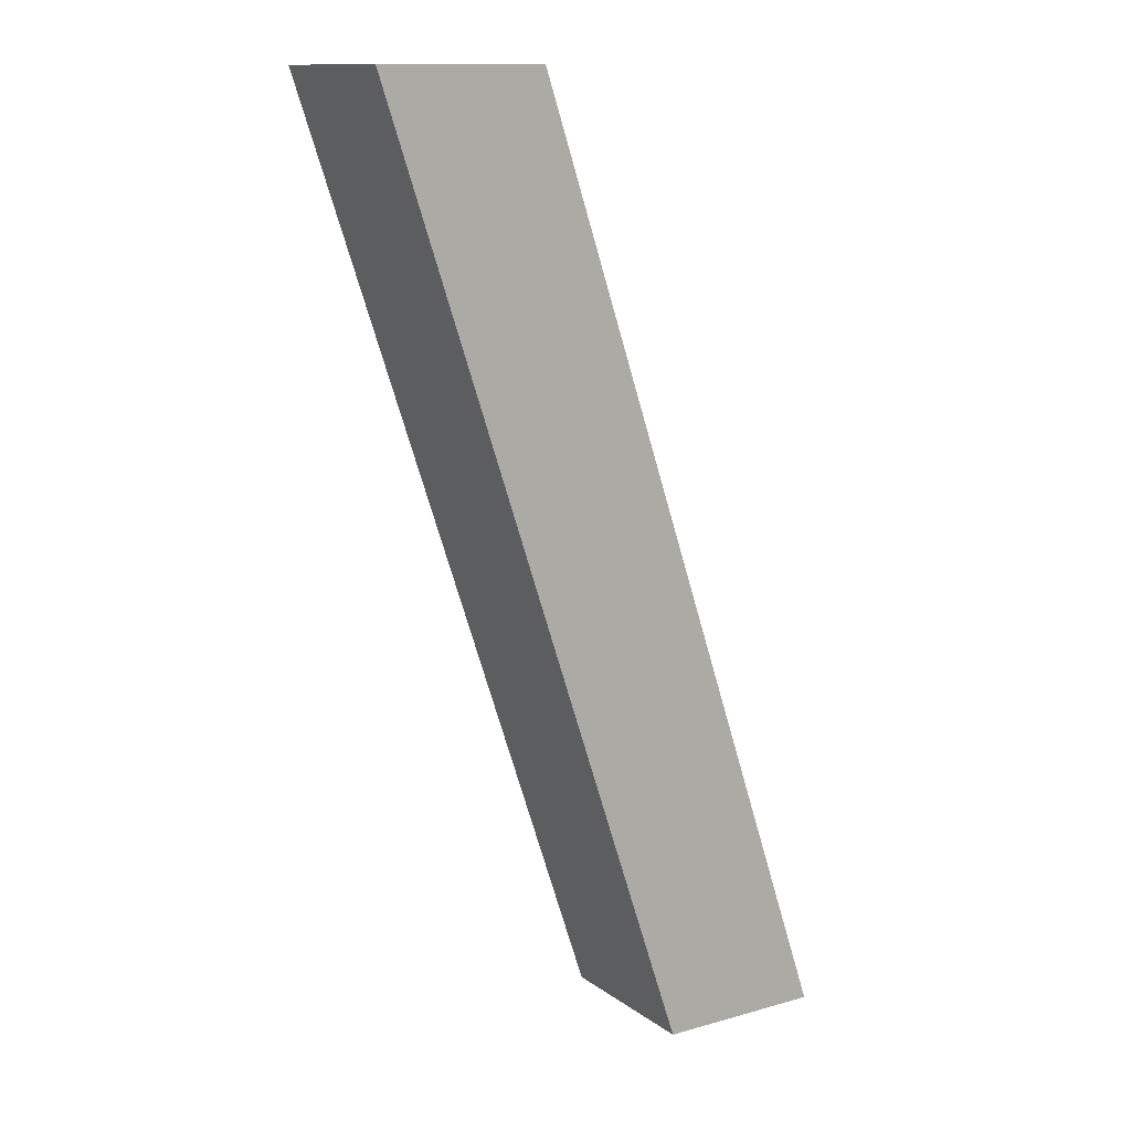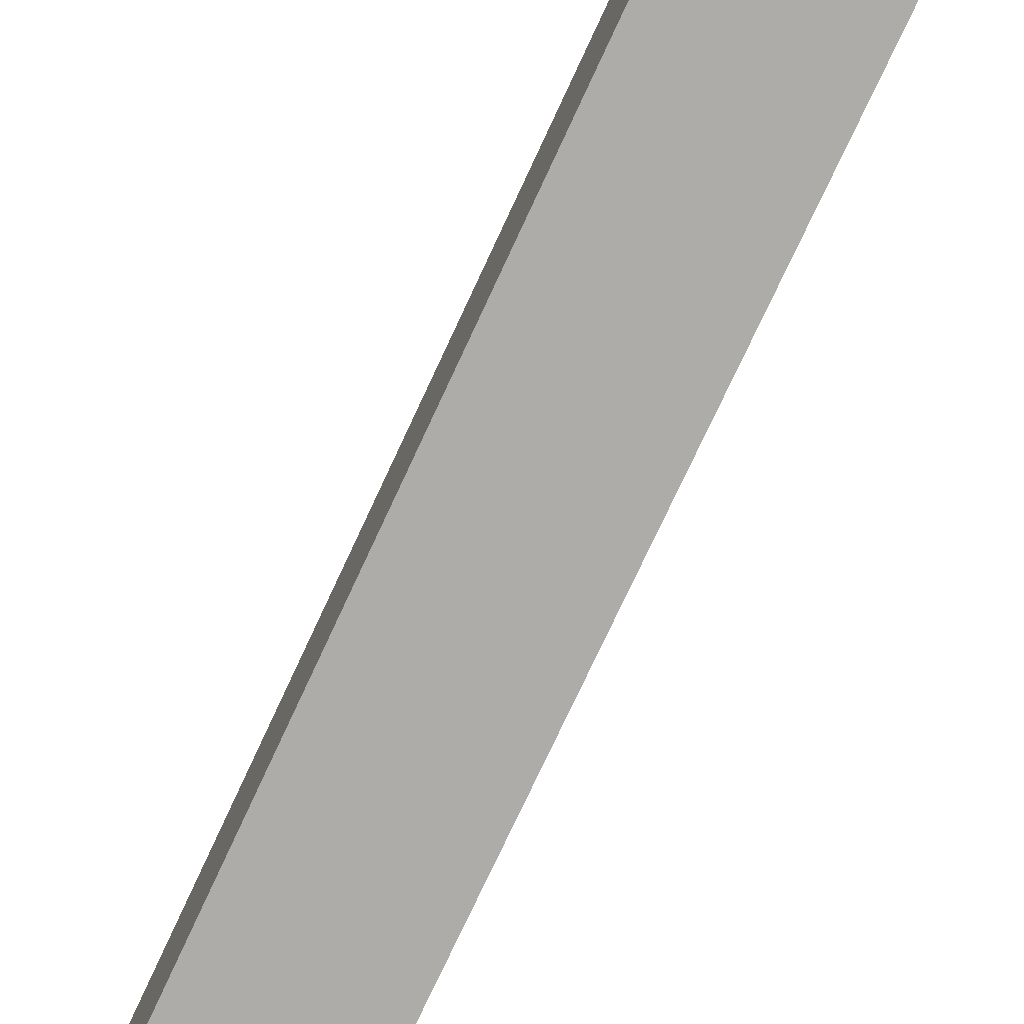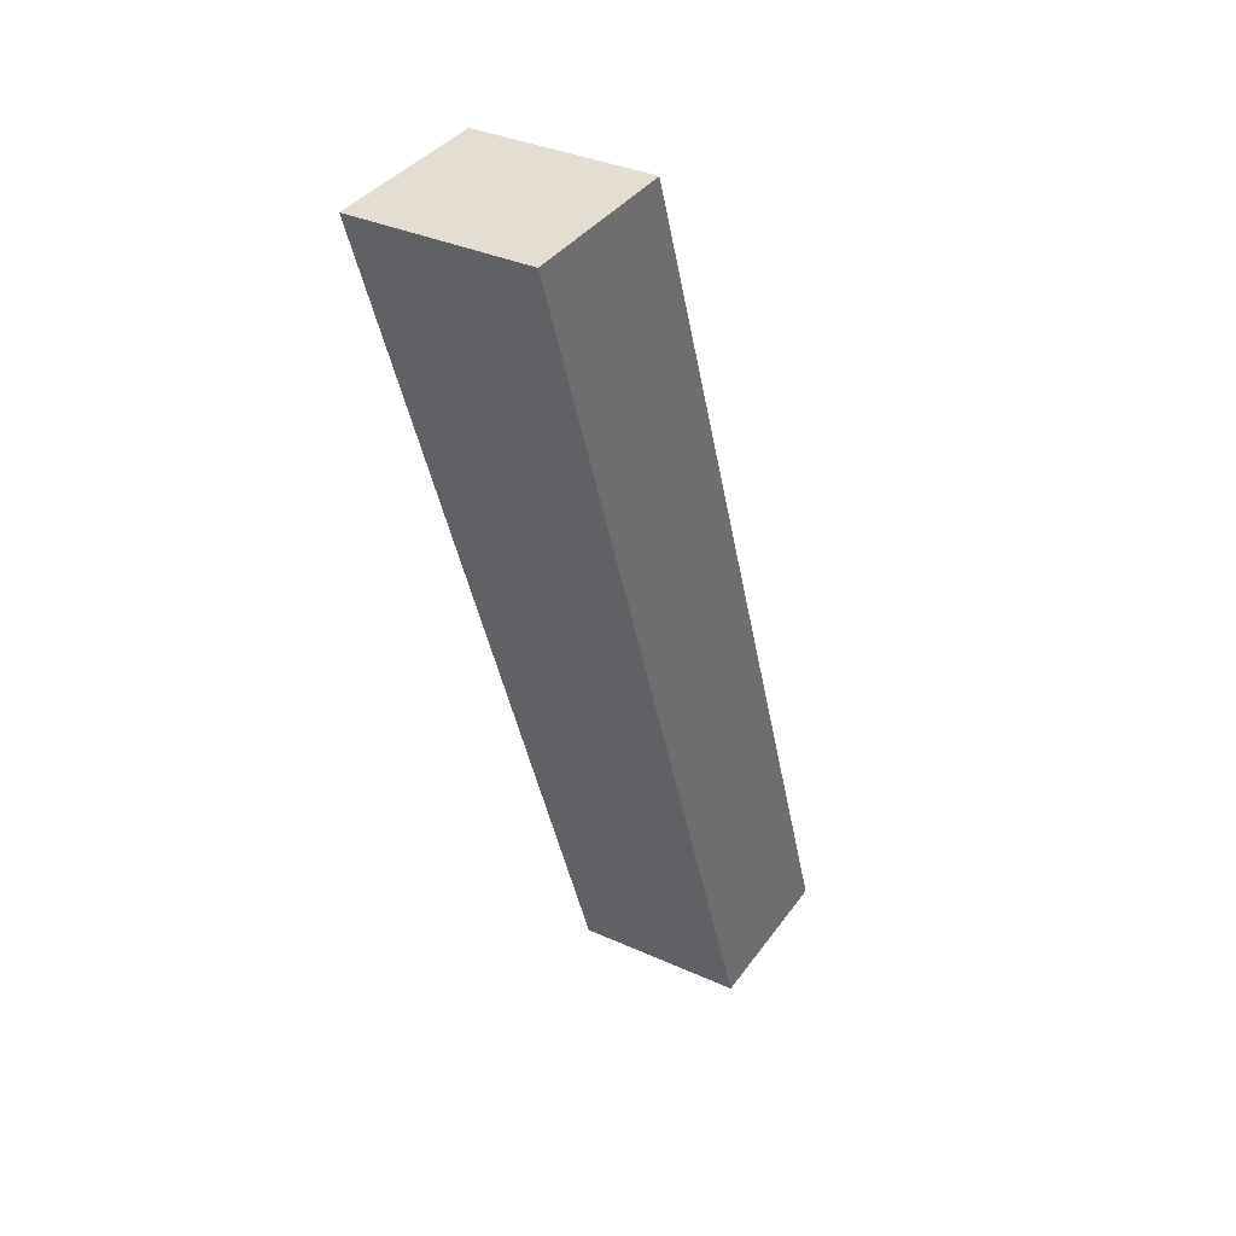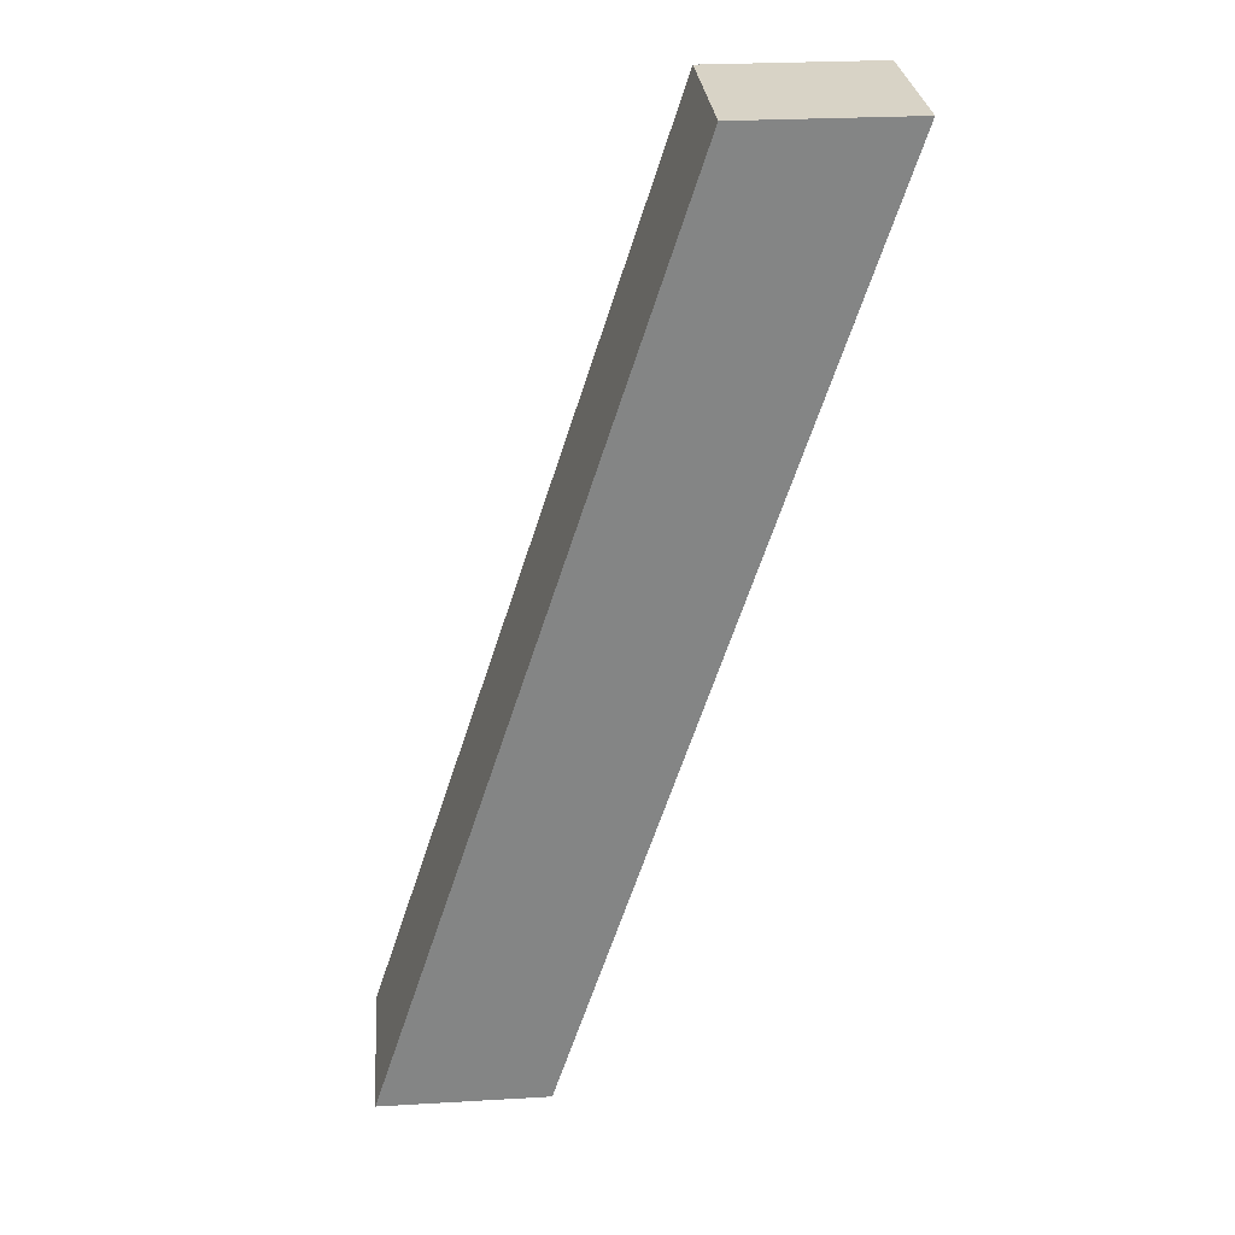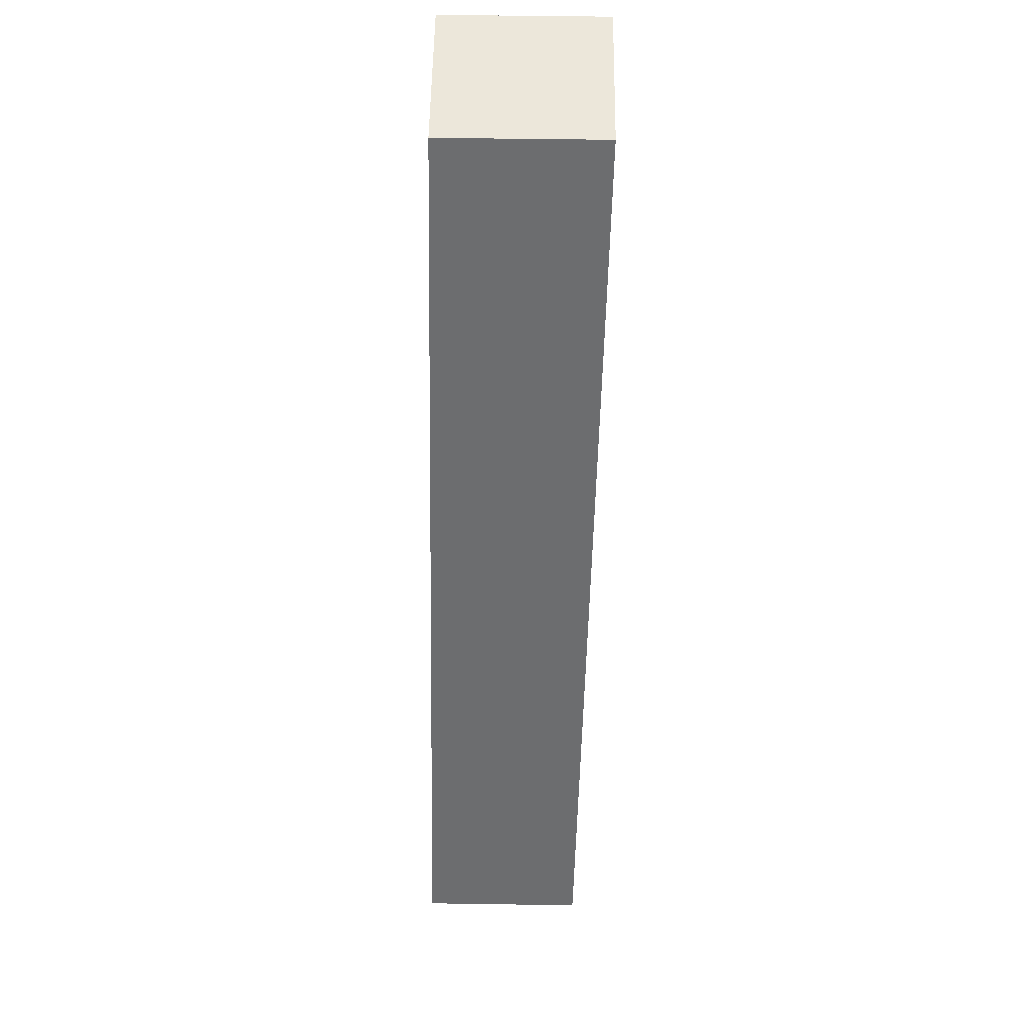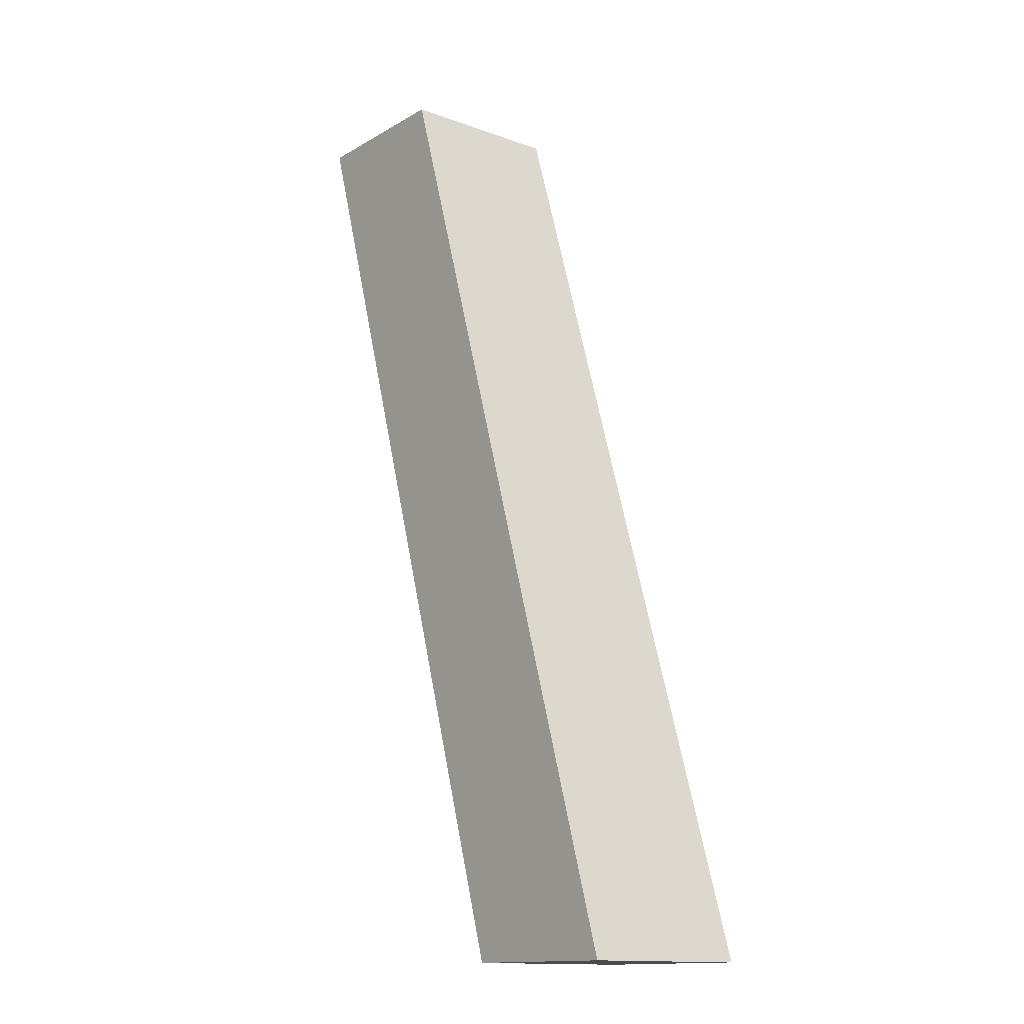
<metadata>
{"format":"obj","ext":"obj","renderer":"f3d","projection":"perspective","resolution":1024,"background":"white","views":[{"elev":12.8,"azim":147.4,"up":"+Z"},{"elev":-75.8,"azim":172.9,"up":"+Y"},{"elev":36.0,"azim":120.5,"up":"+Z"},{"elev":27.8,"azim":-5.0,"up":"+Z"},{"elev":53.9,"azim":-89.1,"up":"+Z"},{"elev":-14.1,"azim":-128.6,"up":"+Z"}]}
</metadata>
<code>
o Cube
v -2.646 1.188 -3.803
v -2.646 -0.8121 -3.803
v 1 1 7.468
v 1 -1 7.468
v -4.646 1.188 -3.803
v -4.646 -0.8121 -3.803
v -1 1 7.468
v -1 -1 7.468
f 1 5 7 3
f 4 3 7 8
f 8 7 5 6
f 6 2 4 8
f 2 1 3 4
f 6 5 1 2

</code>
